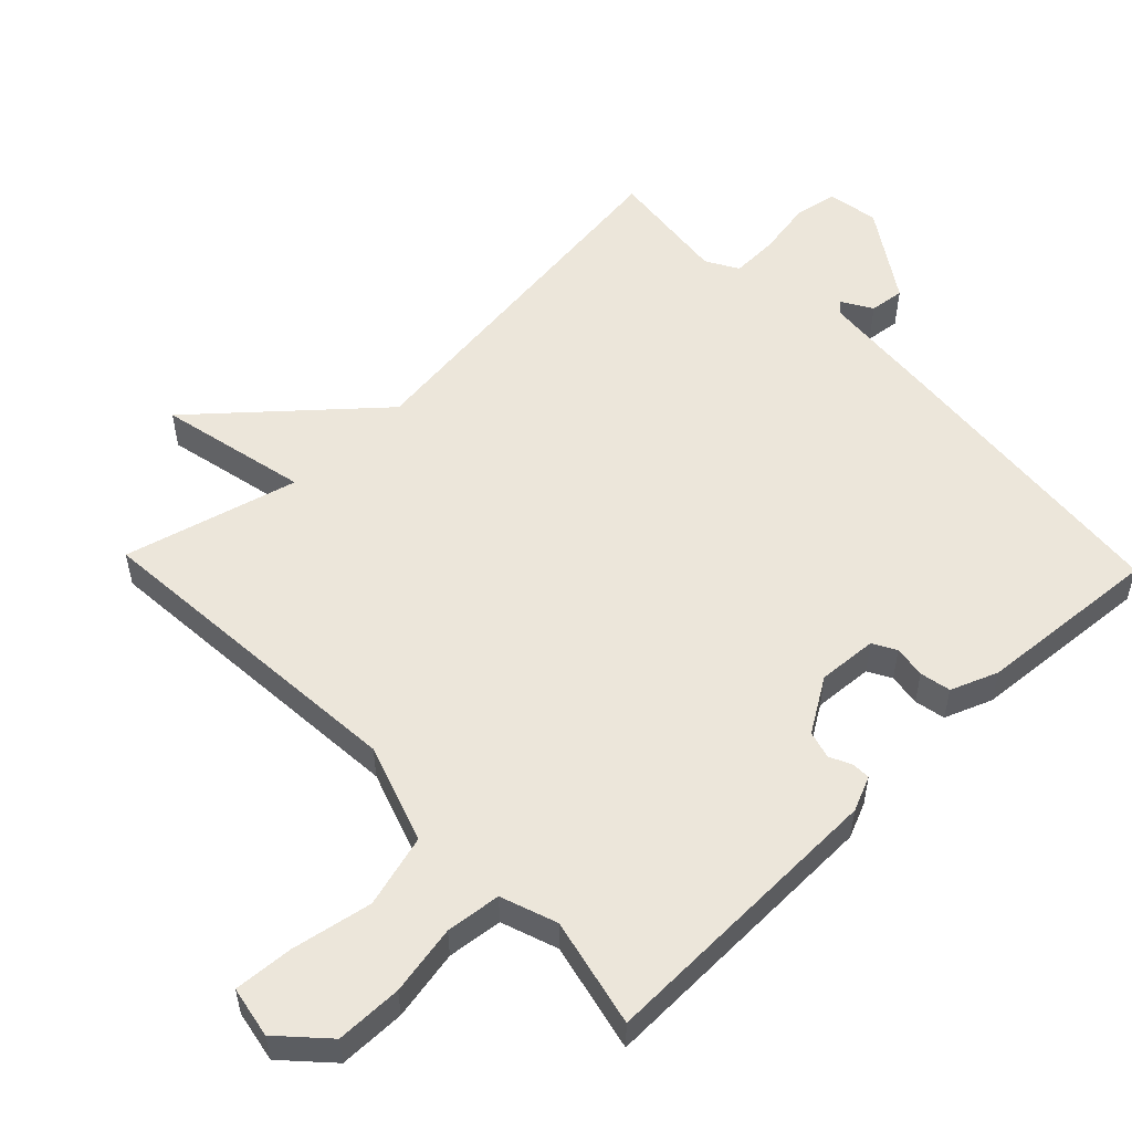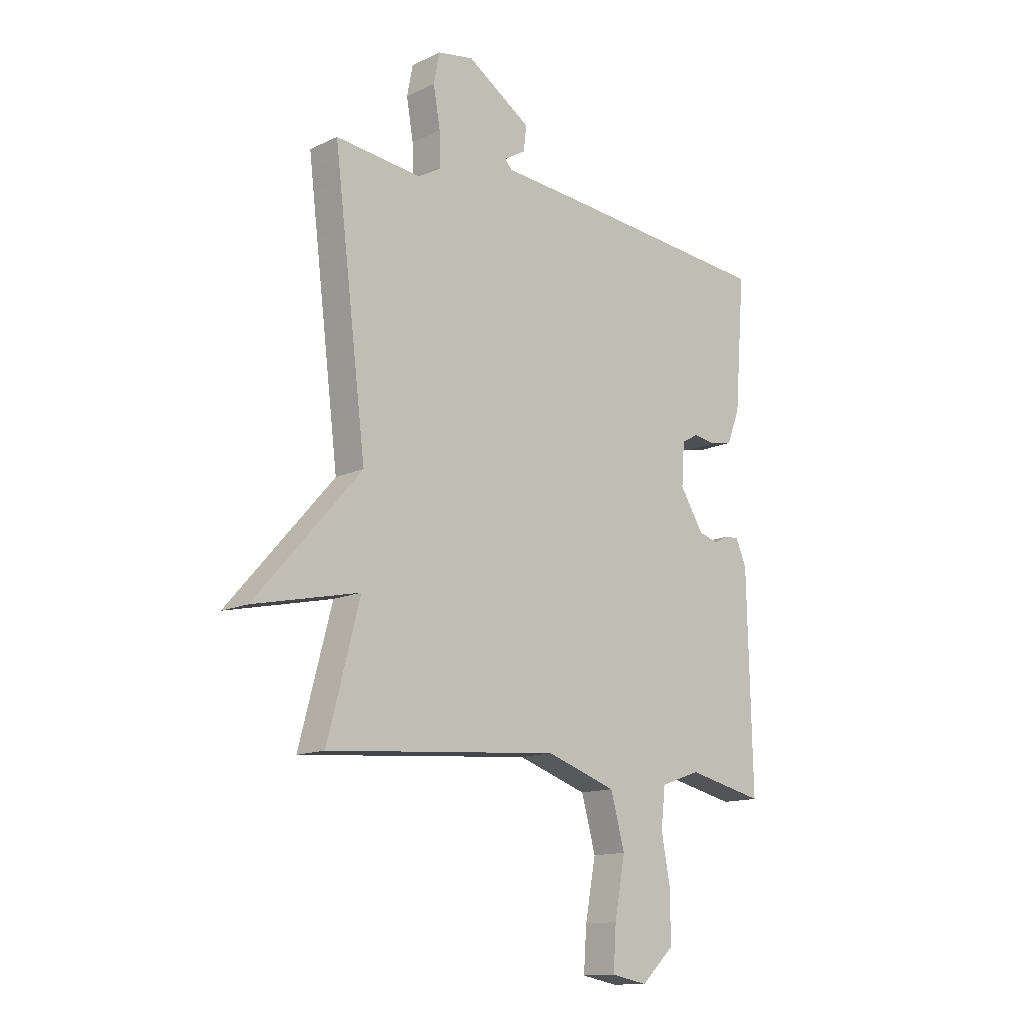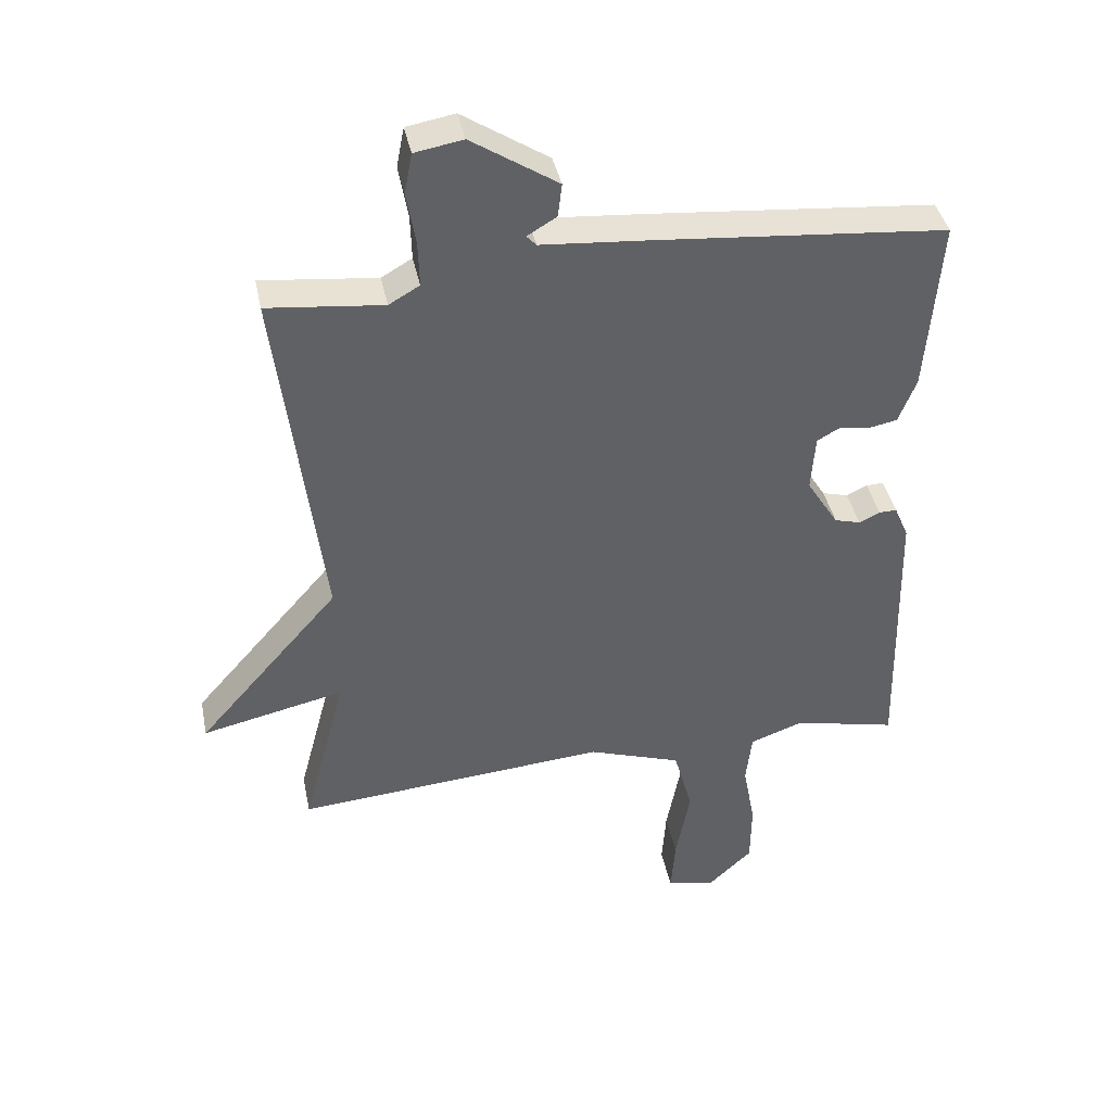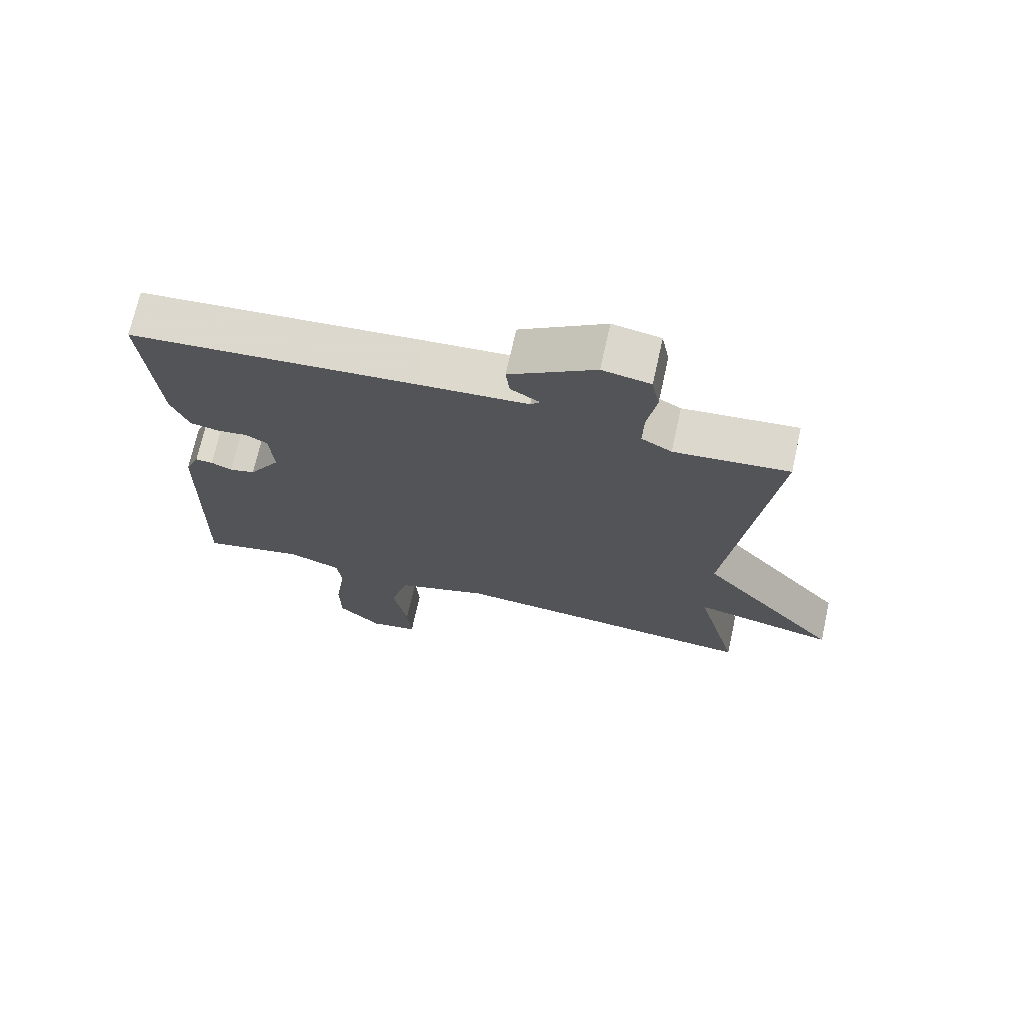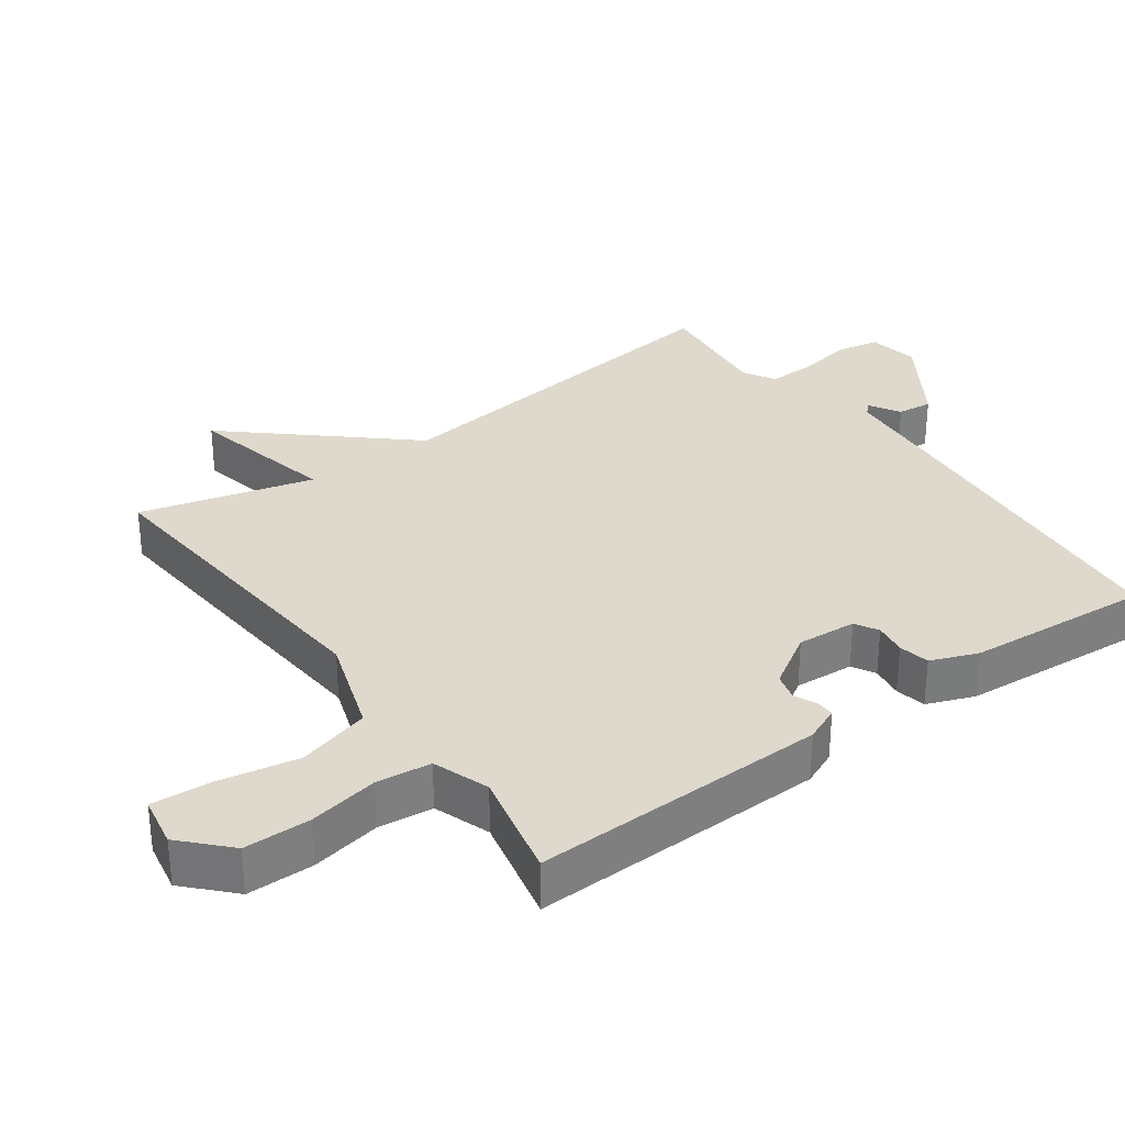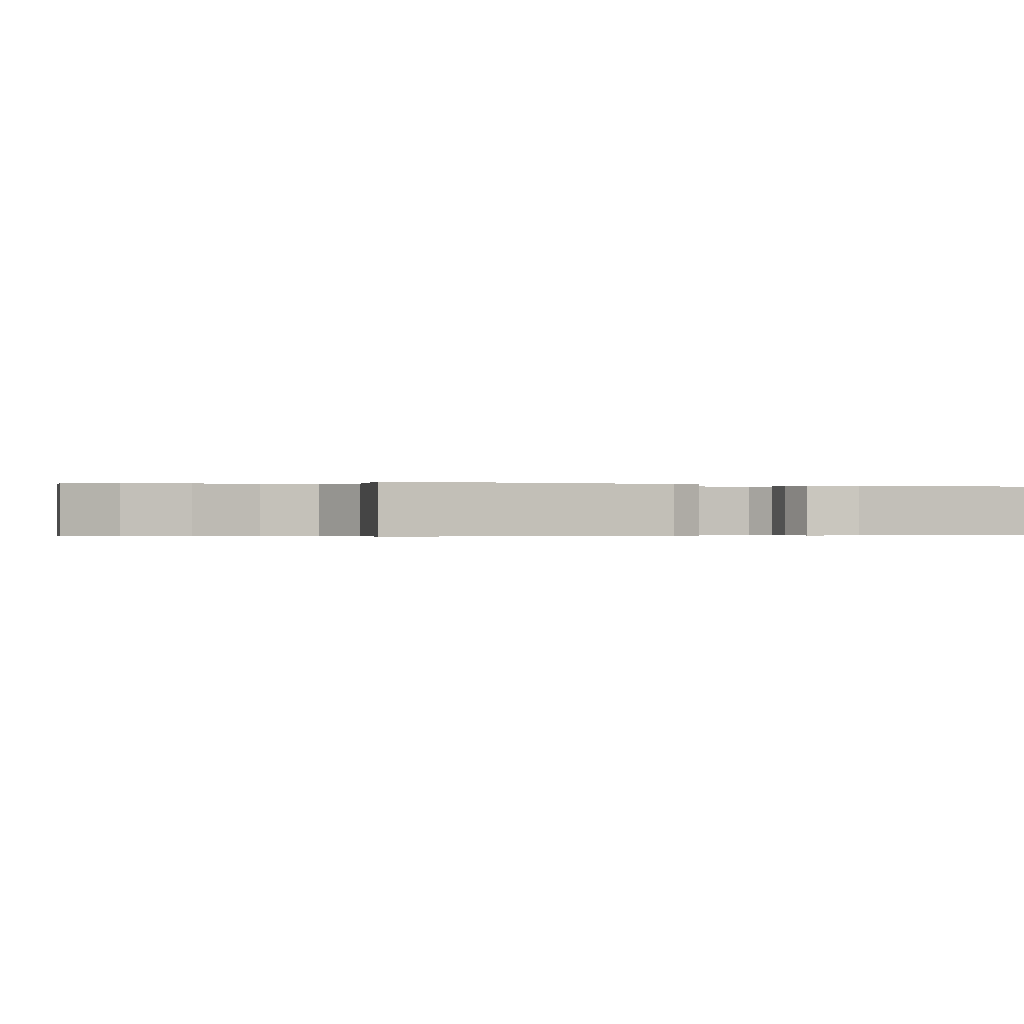
<metadata>
{"format":"obj","ext":"obj","renderer":"f3d","projection":"perspective","resolution":1024,"background":"white","views":[{"elev":54.3,"azim":-133.9,"up":"+Y"},{"elev":-13.5,"azim":136.6,"up":"+Z"},{"elev":40.3,"azim":168.5,"up":"+Z"},{"elev":71.2,"azim":12.5,"up":"+Z"},{"elev":31.9,"azim":-125.9,"up":"+Y"},{"elev":-0.3,"azim":-114.5,"up":"+Y"}]}
</metadata>
<code>
v -0.5 0.07 -0.5
v -0.49 0.07 -0.069
v -0.468 0.07 -0.018
v -0.441 0.07 -0.019
v -0.409 0.07 -0.034
v -0.369 0.07 -0.023
v -0.32 0.07 0.055
v -0.326 0.07 0.142
v -0.36 0.07 0.161
v -0.407 0.07 0.154
v -0.452 0.07 0.163
v -0.479 0.07 0.232
v -0.5 0.07 0.5
v -0.062 0.07 0.539
v 0.11 0.07 0.553
v 0.125 0.07 0.569
v 0.08 0.07 0.596
v 0.074 0.07 0.647
v 0.206 0.07 0.733
v 0.28 0.07 0.72
v 0.292 0.07 0.658
v 0.278 0.07 0.577
v 0.276 0.07 0.508
v 0.323 0.07 0.481
v 0.5 0.07 0.5
v 0.433 0.07 -0.046
v 0.651 0.07 -0.294
v 0.433 0.07 -0.246
v 0.5 0.07 -0.5
v 0.019 0.07 -0.462
v -0.125 0.07 -0.511
v -0.154 0.07 -0.617
v -0.132 0.07 -0.734
v -0.126 0.07 -0.821
v -0.201 0.07 -0.835
v -0.268 0.07 -0.772
v -0.269 0.07 -0.675
v -0.25 0.07 -0.573
v -0.259 0.07 -0.493
v -0.341 0.07 -0.464
v -0.5 0 -0.5
v -0.49 0 -0.069
v -0.468 0 -0.018
v -0.441 0 -0.019
v -0.409 0 -0.034
v -0.369 0 -0.023
v -0.32 0 0.055
v -0.326 0 0.142
v -0.36 0 0.161
v -0.407 0 0.154
v -0.452 0 0.163
v -0.479 0 0.232
v -0.5 0 0.5
v -0.062 0 0.539
v 0.11 0 0.553
v 0.125 0 0.569
v 0.08 0 0.596
v 0.074 0 0.647
v 0.206 0 0.733
v 0.28 0 0.72
v 0.292 0 0.658
v 0.278 0 0.577
v 0.276 0 0.508
v 0.323 0 0.481
v 0.5 0 0.5
v 0.433 0 -0.046
v 0.651 0 -0.294
v 0.433 0 -0.246
v 0.5 0 -0.5
v 0.019 0 -0.462
v -0.125 0 -0.511
v -0.154 0 -0.617
v -0.132 0 -0.734
v -0.126 0 -0.821
v -0.201 0 -0.835
v -0.268 0 -0.772
v -0.269 0 -0.675
v -0.25 0 -0.573
v -0.259 0 -0.493
v -0.341 0 -0.464
f 36 37 38
f 35 36 38
f 34 35 38
f 33 34 38
f 32 33 38
f 31 32 38 39
f 30 31 39 40
f 28 29 30
f 26 27 28
f 26 28 30 40
f 26 40 1
f 25 26 1
f 24 25 1
f 20 21 22
f 19 20 22
f 18 19 22
f 17 18 22
f 16 17 22
f 15 16 22 23
f 15 23 24
f 14 15 24
f 13 14 24
f 12 13 24
f 11 12 24
f 10 11 24
f 9 10 24
f 3 4 5
f 2 3 5
f 1 2 5
f 1 5 6
f 24 1 6 7
f 8 9 24
f 7 8 24
f 78 77 76
f 78 76 75
f 78 75 74
f 78 74 73
f 78 73 72
f 79 78 72 71
f 80 79 71 70
f 70 69 68
f 68 67 66
f 80 70 68 66
f 41 80 66
f 41 66 65
f 41 65 64
f 62 61 60
f 62 60 59
f 62 59 58
f 62 58 57
f 62 57 56
f 63 62 56 55
f 64 63 55
f 64 55 54
f 64 54 53
f 64 53 52
f 64 52 51
f 64 51 50
f 64 50 49
f 45 44 43
f 45 43 42
f 45 42 41
f 46 45 41
f 47 46 41 64
f 64 49 48
f 64 48 47
f 1 41 42 2
f 2 42 43 3
f 3 43 44 4
f 4 44 45 5
f 5 45 46 6
f 6 46 47 7
f 7 47 48 8
f 8 48 49 9
f 9 49 50 10
f 10 50 51 11
f 11 51 52 12
f 12 52 53 13
f 13 53 54 14
f 14 54 55 15
f 15 55 56 16
f 16 56 57 17
f 17 57 58 18
f 18 58 59 19
f 19 59 60 20
f 20 60 61 21
f 21 61 62 22
f 22 62 63 23
f 23 63 64 24
f 24 64 65 25
f 25 65 66 26
f 26 66 67 27
f 27 67 68 28
f 28 68 69 29
f 29 69 70 30
f 30 70 71 31
f 31 71 72 32
f 32 72 73 33
f 33 73 74 34
f 34 74 75 35
f 35 75 76 36
f 36 76 77 37
f 37 77 78 38
f 38 78 79 39
f 39 79 80 40
f 40 80 41 1

</code>
